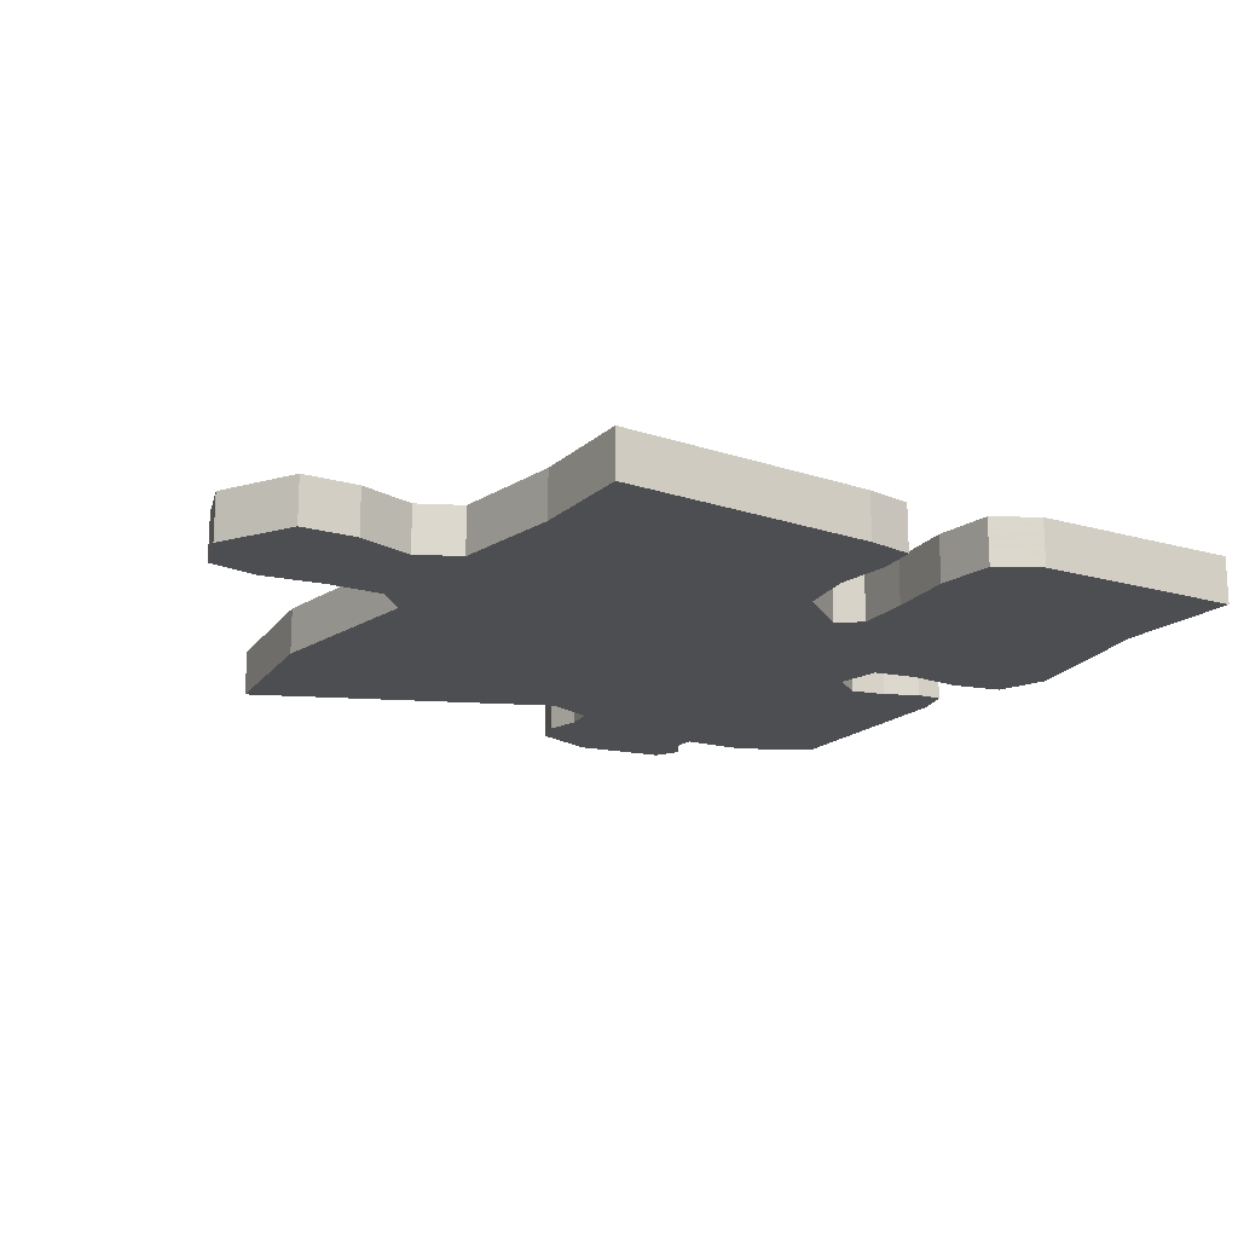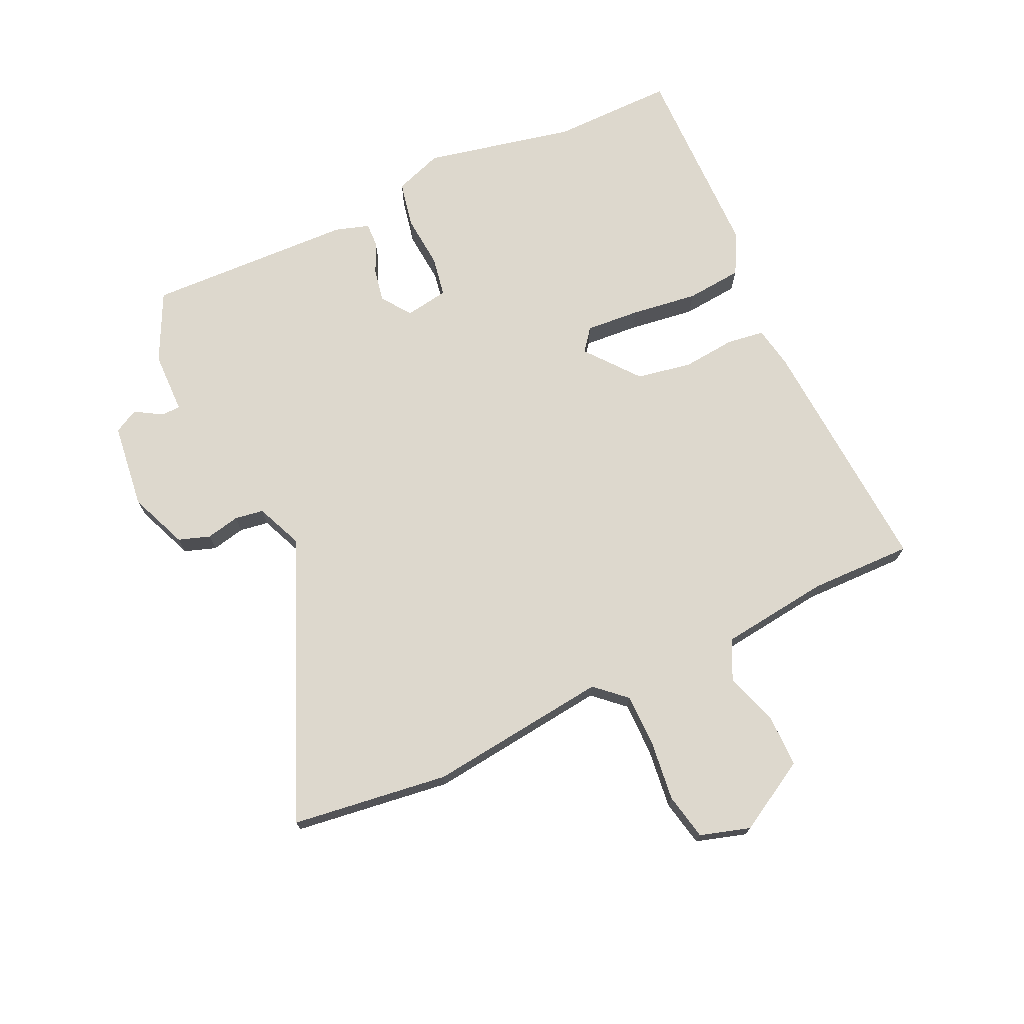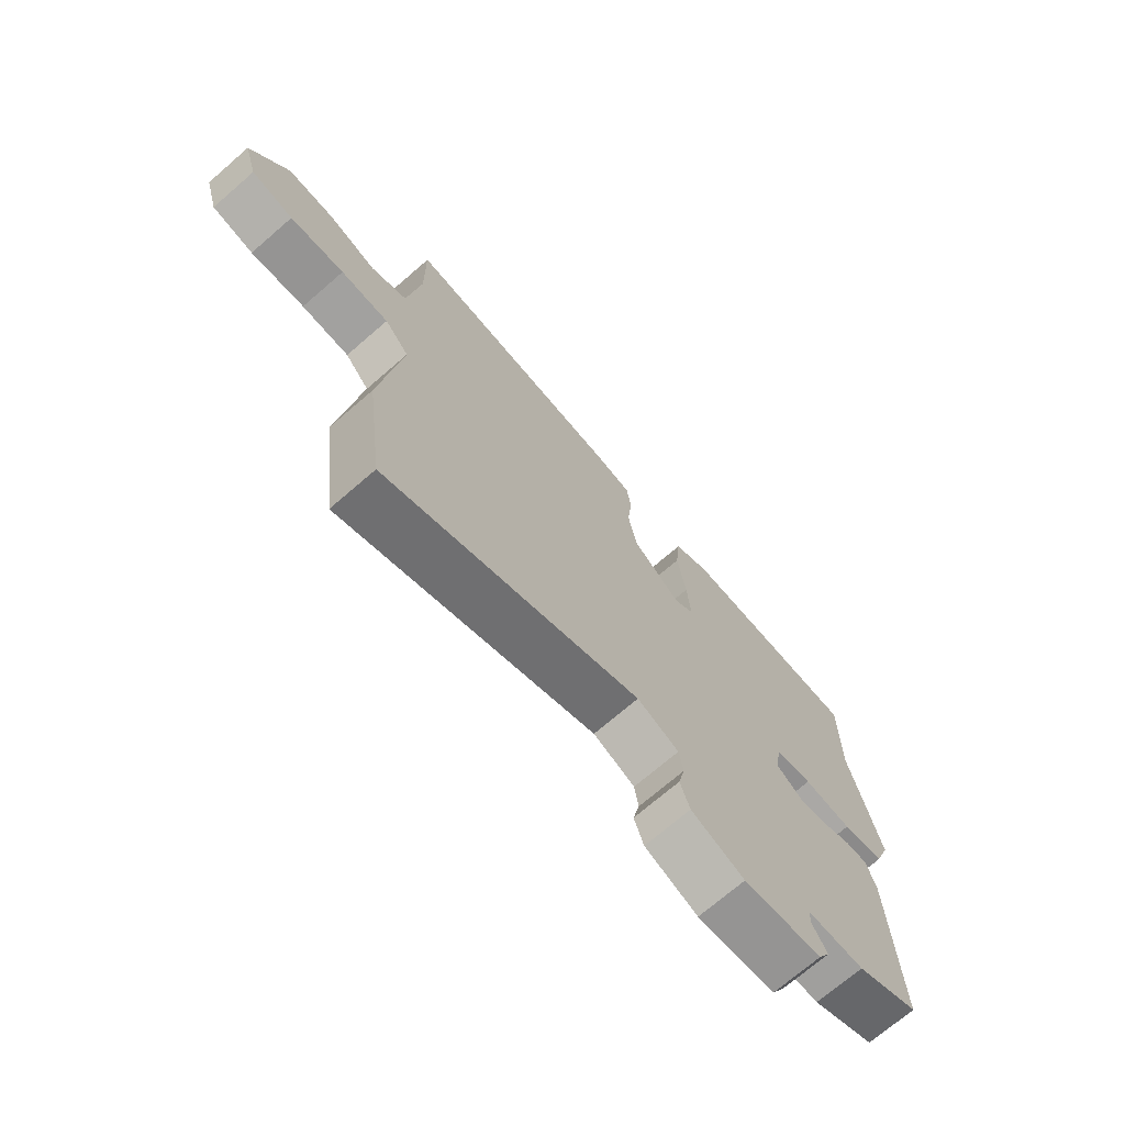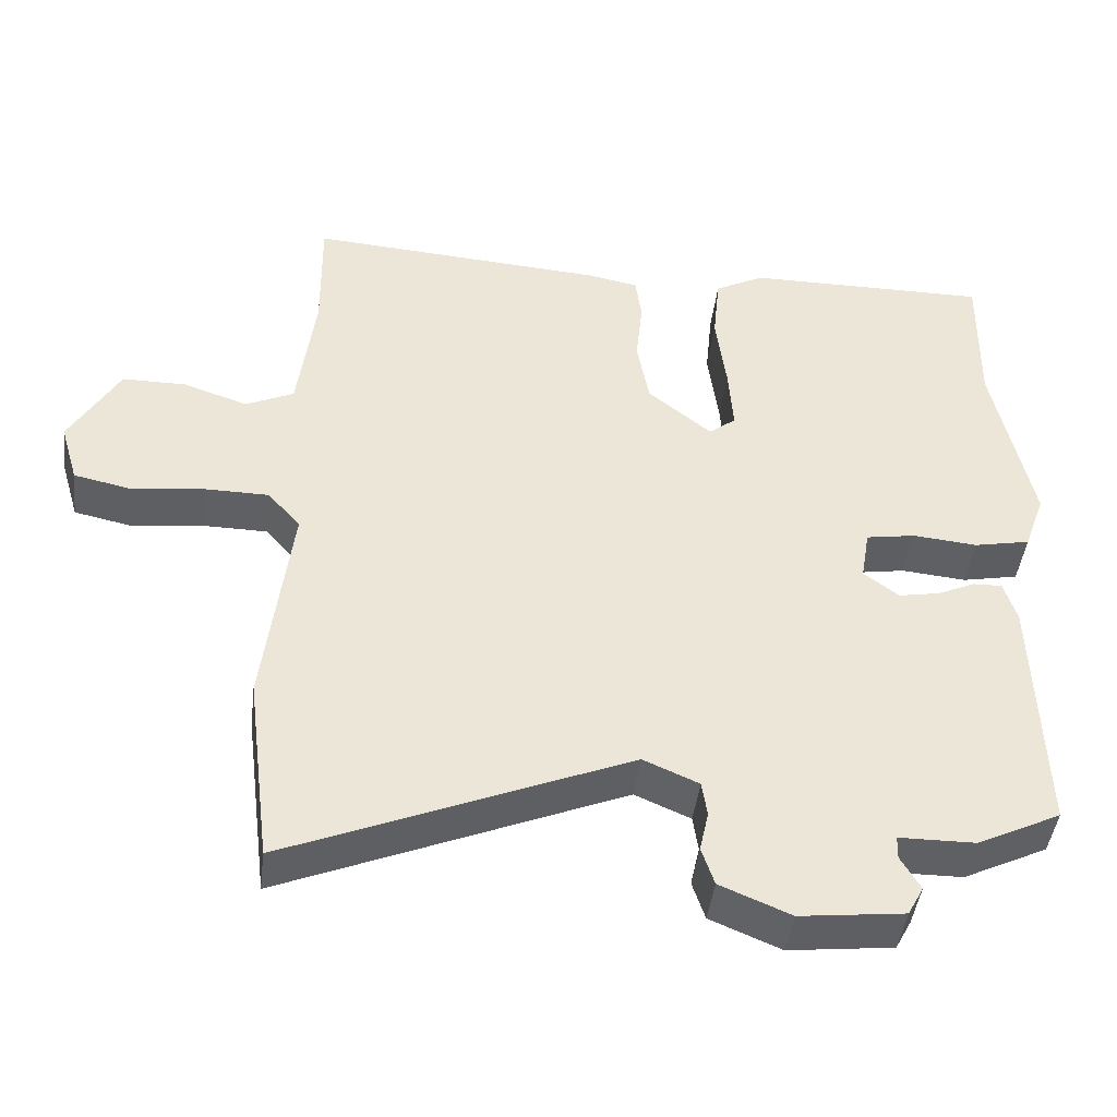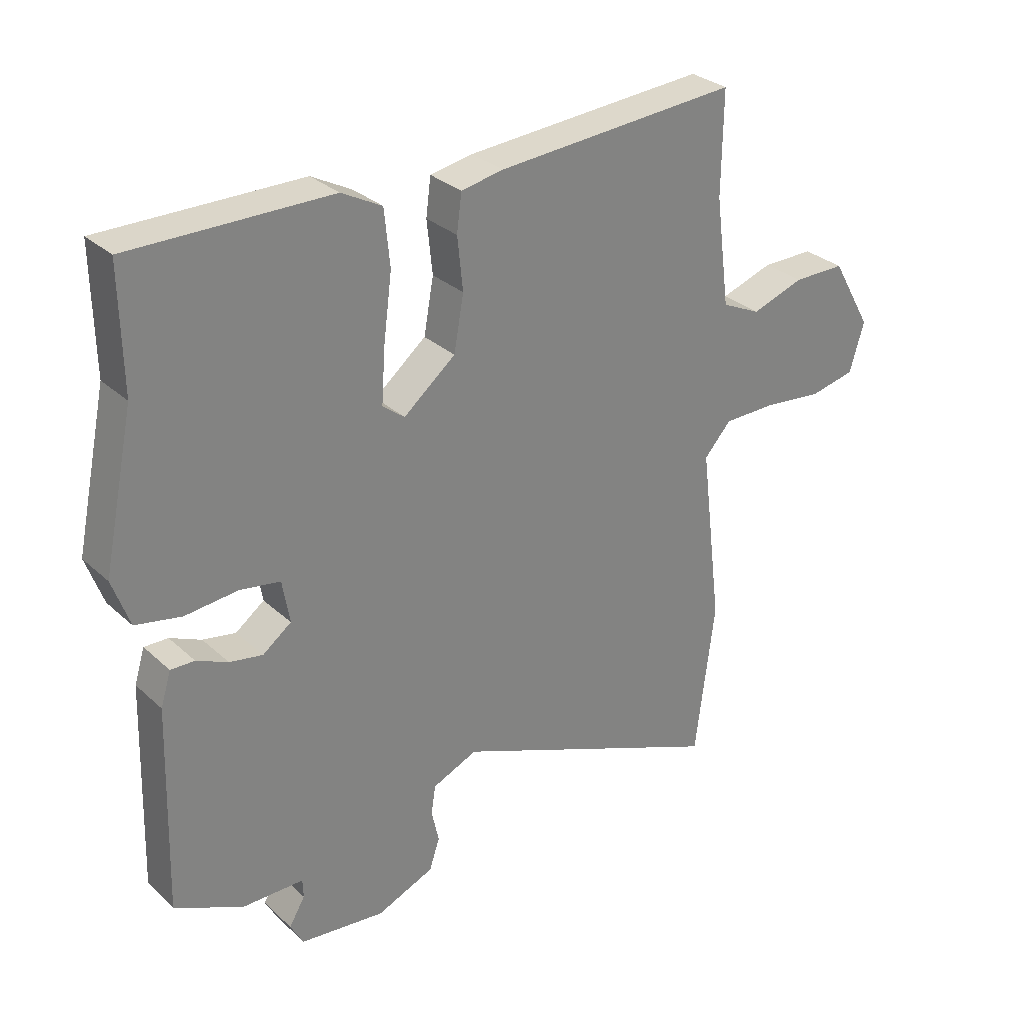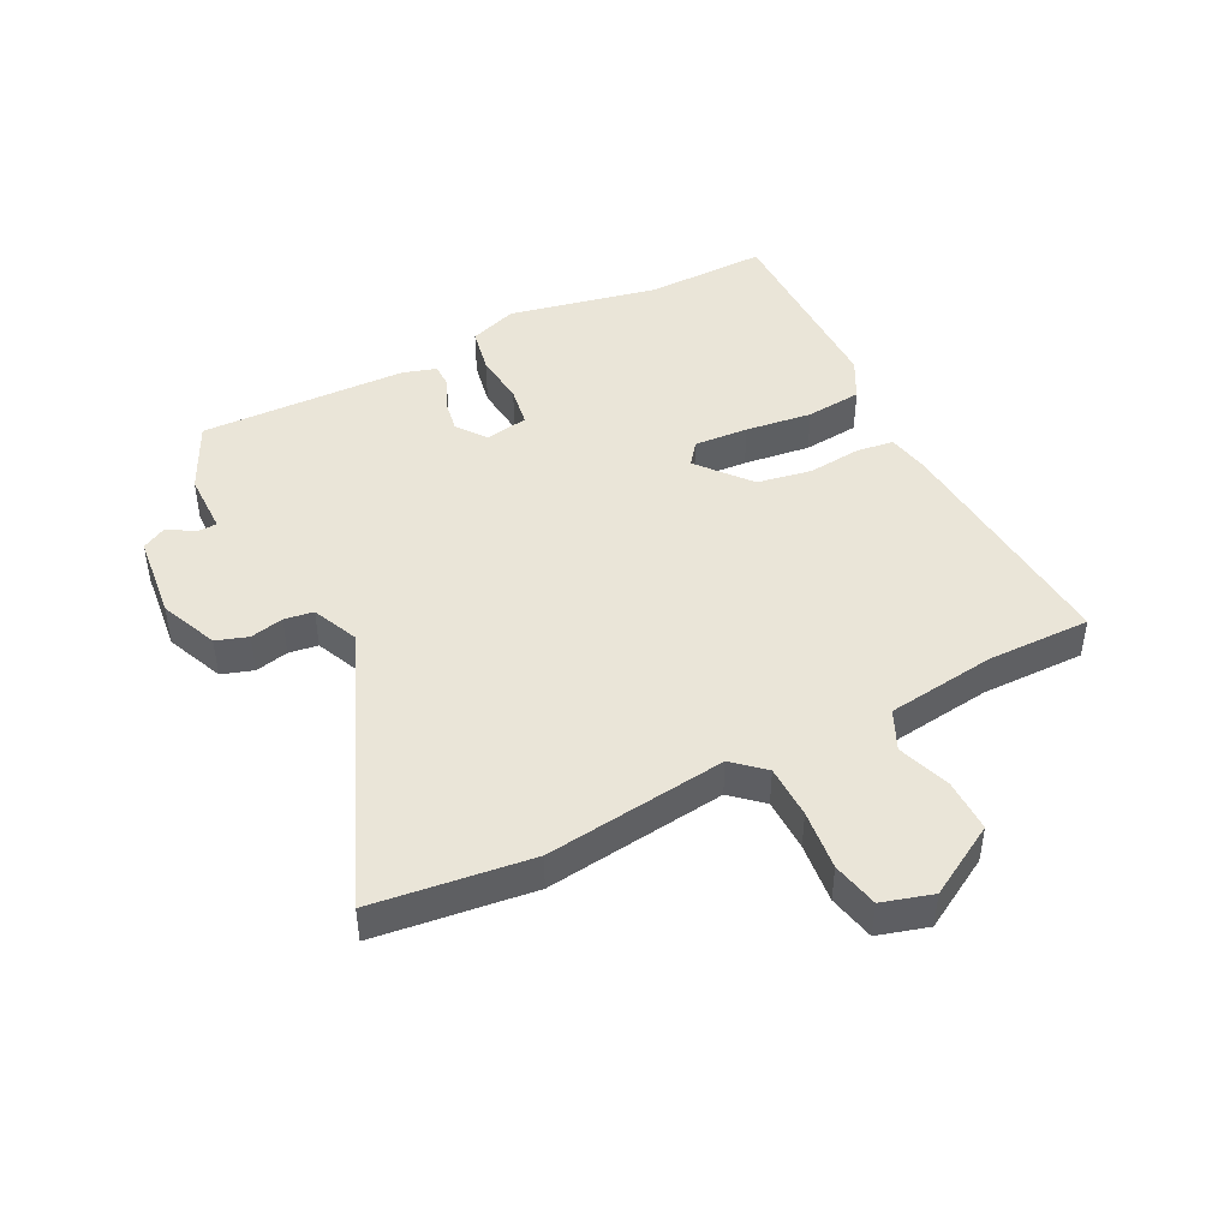
<metadata>
{"format":"obj","ext":"obj","renderer":"f3d","projection":"perspective","resolution":1024,"background":"white","views":[{"elev":-16.7,"azim":-30.8,"up":"+Y"},{"elev":72.2,"azim":-114.6,"up":"+Y"},{"elev":-71.8,"azim":-49.2,"up":"+Z"},{"elev":-44.0,"azim":-6.9,"up":"+Z"},{"elev":30.0,"azim":142.5,"up":"+Z"},{"elev":45.1,"azim":-117.1,"up":"+Y"}]}
</metadata>
<code>
v 0.5 0.07 0.503
v 0.497 0.07 0.306
v 0.548 0.07 0.063
v 0.52 0.07 -0.015
v 0.445 0.07 -0.03
v 0.359 0.07 -0.022
v 0.293 0.07 -0.033
v 0.281 0.07 -0.103
v 0.328 0.07 -0.138
v 0.382 0.07 -0.128
v 0.433 0.07 -0.105
v 0.472 0.07 -0.104
v 0.489 0.07 -0.159
v 0.499 0.07 -0.495
v 0.387 0.07 -0.549
v 0.286 0.07 -0.55
v 0.285 0.07 -0.581
v 0.311 0.07 -0.625
v 0.29 0.07 -0.664
v 0.151 0.07 -0.68
v 0.057 0.07 -0.641
v 0.04 0.07 -0.59
v 0.052 0.07 -0.536
v 0.045 0.07 -0.489
v -0.029 0.07 -0.457
v -0.482 0.07 -0.645
v -0.514 0.07 -0.391
v -0.478 0.07 -0.099
v -0.522 0.07 -0.05
v -0.608 0.07 -0.049
v -0.705 0.07 -0.06
v -0.78 0.07 -0.044
v -0.804 0.07 0.037
v -0.738 0.07 0.152
v -0.653 0.07 0.152
v -0.567 0.07 0.123
v -0.503 0.07 0.153
v -0.48 0.07 0.33
v -0.482 0.07 0.497
v -0.086 0.07 0.469
v -0.017 0.07 0.456
v -0.009 0.07 0.395
v -0.018 0.07 0.309
v -0.002 0.07 0.22
v 0.083 0.07 0.151
v 0.119 0.07 0.179
v 0.113 0.07 0.267
v 0.099 0.07 0.375
v 0.108 0.07 0.466
v 0.174 0.07 0.501
v 0.5 0 0.503
v 0.497 0 0.306
v 0.548 0 0.063
v 0.52 0 -0.015
v 0.445 0 -0.03
v 0.359 0 -0.022
v 0.293 0 -0.033
v 0.281 0 -0.103
v 0.328 0 -0.138
v 0.382 0 -0.128
v 0.433 0 -0.105
v 0.472 0 -0.104
v 0.489 0 -0.159
v 0.499 0 -0.495
v 0.387 0 -0.549
v 0.286 0 -0.55
v 0.285 0 -0.581
v 0.311 0 -0.625
v 0.29 0 -0.664
v 0.151 0 -0.68
v 0.057 0 -0.641
v 0.04 0 -0.59
v 0.052 0 -0.536
v 0.045 0 -0.489
v -0.029 0 -0.457
v -0.482 0 -0.645
v -0.514 0 -0.391
v -0.478 0 -0.099
v -0.522 0 -0.05
v -0.608 0 -0.049
v -0.705 0 -0.06
v -0.78 0 -0.044
v -0.804 0 0.037
v -0.738 0 0.152
v -0.653 0 0.152
v -0.567 0 0.123
v -0.503 0 0.153
v -0.48 0 0.33
v -0.482 0 0.497
v -0.086 0 0.469
v -0.017 0 0.456
v -0.009 0 0.395
v -0.018 0 0.309
v -0.002 0 0.22
v 0.083 0 0.151
v 0.119 0 0.179
v 0.113 0 0.267
v 0.099 0 0.375
v 0.108 0 0.466
v 0.174 0 0.501
f 50 1 2
f 49 50 2
f 48 49 2
f 47 48 2
f 4 5 6
f 3 4 6
f 2 3 6
f 47 2 6
f 46 47 6
f 45 46 6 7
f 44 45 7 8
f 41 42 43
f 40 41 43
f 39 40 43
f 38 39 43
f 37 38 43 44
f 36 37 44 8
f 34 35 36
f 33 34 36
f 32 33 36
f 31 32 36
f 30 31 36
f 29 30 36
f 36 8 9
f 29 36 9
f 28 29 9
f 27 28 9
f 26 27 9
f 25 26 9
f 21 22 23
f 20 21 23
f 19 20 23
f 18 19 23
f 17 18 23
f 16 17 23 24
f 16 24 25
f 15 16 25
f 14 15 25
f 13 14 25
f 12 13 25
f 11 12 25
f 10 11 25
f 9 10 25
f 52 51 100
f 52 100 99
f 52 99 98
f 52 98 97
f 56 55 54
f 56 54 53
f 56 53 52
f 56 52 97
f 56 97 96
f 57 56 96 95
f 58 57 95 94
f 93 92 91
f 93 91 90
f 93 90 89
f 93 89 88
f 94 93 88 87
f 58 94 87 86
f 86 85 84
f 86 84 83
f 86 83 82
f 86 82 81
f 86 81 80
f 86 80 79
f 59 58 86
f 59 86 79
f 59 79 78
f 59 78 77
f 59 77 76
f 59 76 75
f 73 72 71
f 73 71 70
f 73 70 69
f 73 69 68
f 73 68 67
f 74 73 67 66
f 75 74 66
f 75 66 65
f 75 65 64
f 75 64 63
f 75 63 62
f 75 62 61
f 75 61 60
f 75 60 59
f 1 51 52 2
f 2 52 53 3
f 3 53 54 4
f 4 54 55 5
f 5 55 56 6
f 6 56 57 7
f 7 57 58 8
f 8 58 59 9
f 9 59 60 10
f 10 60 61 11
f 11 61 62 12
f 12 62 63 13
f 13 63 64 14
f 14 64 65 15
f 15 65 66 16
f 16 66 67 17
f 17 67 68 18
f 18 68 69 19
f 19 69 70 20
f 20 70 71 21
f 21 71 72 22
f 22 72 73 23
f 23 73 74 24
f 24 74 75 25
f 25 75 76 26
f 26 76 77 27
f 27 77 78 28
f 28 78 79 29
f 29 79 80 30
f 30 80 81 31
f 31 81 82 32
f 32 82 83 33
f 33 83 84 34
f 34 84 85 35
f 35 85 86 36
f 36 86 87 37
f 37 87 88 38
f 38 88 89 39
f 39 89 90 40
f 40 90 91 41
f 41 91 92 42
f 42 92 93 43
f 43 93 94 44
f 44 94 95 45
f 45 95 96 46
f 46 96 97 47
f 47 97 98 48
f 48 98 99 49
f 49 99 100 50
f 50 100 51 1

</code>
